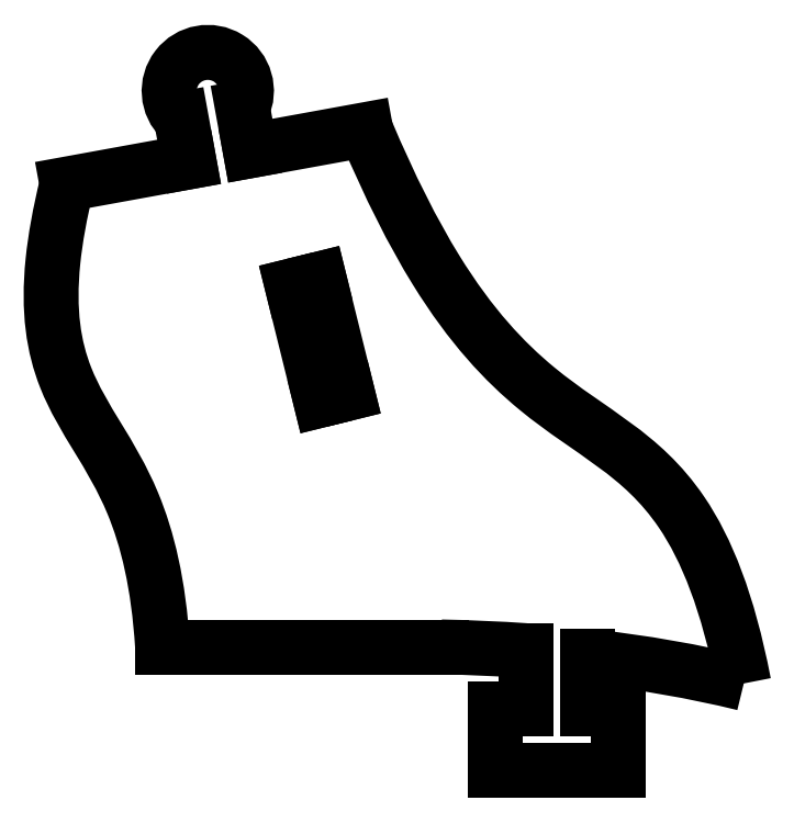
<metadata>
{"format":"dxf","ext":"dxf","renderer":"ezdxf+matplotlib","layout":"modelspace","background":"white","min_lineweight":24,"dpi":150}
</metadata>
<code>
0
SECTION
2
ENTITIES
0
LINE
8
0
10
-5.183
20
8.415
30
0
11
-3.295
21
0.7956
31
0
0
LINE
8
0
10
-3.295
20
0.7956
30
0
11
-5.091
21
0.3507
31
0
0
LINE
8
0
10
-5.091
20
0.3507
30
0
11
-6.979
21
7.97
31
0
0
LINE
8
0
10
-6.979
20
7.97
30
0
11
-5.183
21
8.415
31
0
0
SPLINE
8
0
70
0
71
3
72
8
73
4
74
0
42
1e-09
43
1e-10
44
1e-10
40
0.02817
40
0.02817
40
0.02817
40
0.02817
40
0.05998
40
0.05998
40
0.05998
40
0.05998
10
2.953
20
-16.12
30
0
10
4.892
20
-16.15
30
0
10
6.764
20
-16.24
30
0
10
8.57
20
-16.36
30
0
0
LINE
8
0
10
8.57
20
-16.36
30
0
11
8.57
21
-20.22
31
0
0
LINE
8
0
10
8.57
20
-20.22
30
0
11
6.57
21
-20.22
31
0
0
LINE
8
0
10
6.57
20
-20.22
30
0
11
6.57
21
-24.37
31
0
0
LINE
8
0
10
6.57
20
-24.37
30
0
11
14.72
21
-24.37
31
0
0
LINE
8
0
10
14.72
20
-24.37
30
0
11
14.72
21
-20.22
31
0
0
LINE
8
0
10
14.72
20
-20.22
30
0
11
12.72
21
-20.22
31
0
0
LINE
8
0
10
12.72
20
-20.22
30
0
11
12.72
21
-16.73
31
0
0
SPLINE
8
0
70
0
71
3
72
11
73
7
74
0
42
1e-09
43
1e-10
44
1e-10
40
0.08505
40
0.08505
40
0.08505
40
0.08505
40
0.1544
40
0.1544
40
0.1544
40
0.1552
40
0.1552
40
0.1552
40
0.1552
10
12.72
20
-16.73
30
0
10
16.43
20
-17.15
30
0
10
19.85
20
-17.75
30
0
10
23
20
-18.52
30
0
10
23.04
20
-18.53
30
0
10
23.08
20
-18.54
30
0
10
23.12
20
-18.55
30
0
0
SPLINE
8
0
70
0
71
3
72
23
73
19
74
0
42
1e-09
43
1e-10
44
1e-10
40
0.06877
40
0.06877
40
0.06877
40
0.06877
40
0.07037
40
0.07037
40
0.07037
40
0.2924
40
0.2924
40
0.2924
40
0.6462
40
0.6462
40
0.6462
40
0.8594
40
0.8594
40
0.8594
40
1
40
1
40
1
40
1.001
40
1.001
40
1.001
40
1.001
10
23.12
20
-18.55
30
0
10
23.11
20
-18.51
30
0
10
23.1
20
-18.47
30
0
10
23.1
20
-18.44
30
0
10
22.06
20
-13.13
30
0
10
20.65
20
-9.6
30
0
10
18.96
20
-7.122
30
0
10
16.28
20
-3.174
30
0
10
12.93
20
-1.843
30
0
10
9.343
20
1.106
30
0
10
7.181
20
2.884
30
0
10
4.923
20
5.272
30
0
10
2.604
20
9.03
30
0
10
1.074
20
11.51
30
0
10
-0.4815
20
14.58
30
0
10
-2.061
20
18.33
30
0
10
-2.069
20
18.35
30
0
10
-2.076
20
18.37
30
0
10
-2.084
20
18.39
30
0
0
LINE
8
0
10
-2.084
20
18.39
30
0
11
-9.77
21
16.99
31
0
0
LINE
8
0
10
-9.77
20
16.99
30
0
11
-10.29
21
19.84
31
0
0
ARC
8
0
10
-12.61
20
20.97
30
0
40
2.575
210
-0
220
0
230
1
50
-25.98
51
226.6
0
LINE
8
0
10
-14.37
20
19.09
30
0
11
-13.85
21
16.24
31
0
0
LINE
8
0
10
-13.85
20
16.24
30
0
11
-21.99
21
14.76
31
0
0
SPLINE
8
0
70
0
71
3
72
23
73
19
74
0
42
1e-09
43
1e-10
44
1e-10
40
0.03778
40
0.03778
40
0.03778
40
0.03778
40
0.03918
40
0.03918
40
0.03918
40
0.2865
40
0.2865
40
0.2865
40
0.6432
40
0.6432
40
0.6432
40
0.8897
40
0.8897
40
0.8897
40
1
40
1
40
1
40
1.001
40
1.001
40
1.001
40
1.001
10
-15.62
20
-16.12
30
0
10
-15.62
20
-16.09
30
0
10
-15.62
20
-16.07
30
0
10
-15.62
20
-16.04
30
0
10
-15.89
20
-11.9
30
0
10
-16.63
20
-8.883
30
0
10
-17.61
20
-6.525
30
0
10
-19.03
20
-3.123
30
0
10
-20.93
20
-1.042
30
0
10
-22.08
20
1.856
30
0
10
-22.87
20
3.857
30
0
10
-23.27
20
6.266
30
0
10
-22.92
20
9.624
30
0
10
-22.77
20
11.13
30
0
10
-22.47
20
12.82
30
0
10
-22
20
14.71
30
0
10
-22
20
14.73
30
0
10
-22
20
14.74
30
0
10
-21.99
20
14.76
30
0
0
LINE
8
0
10
-15.62
20
-16.12
30
0
11
2.953
21
-16.12
31
0
0
ENDSEC
0
EOF

</code>
